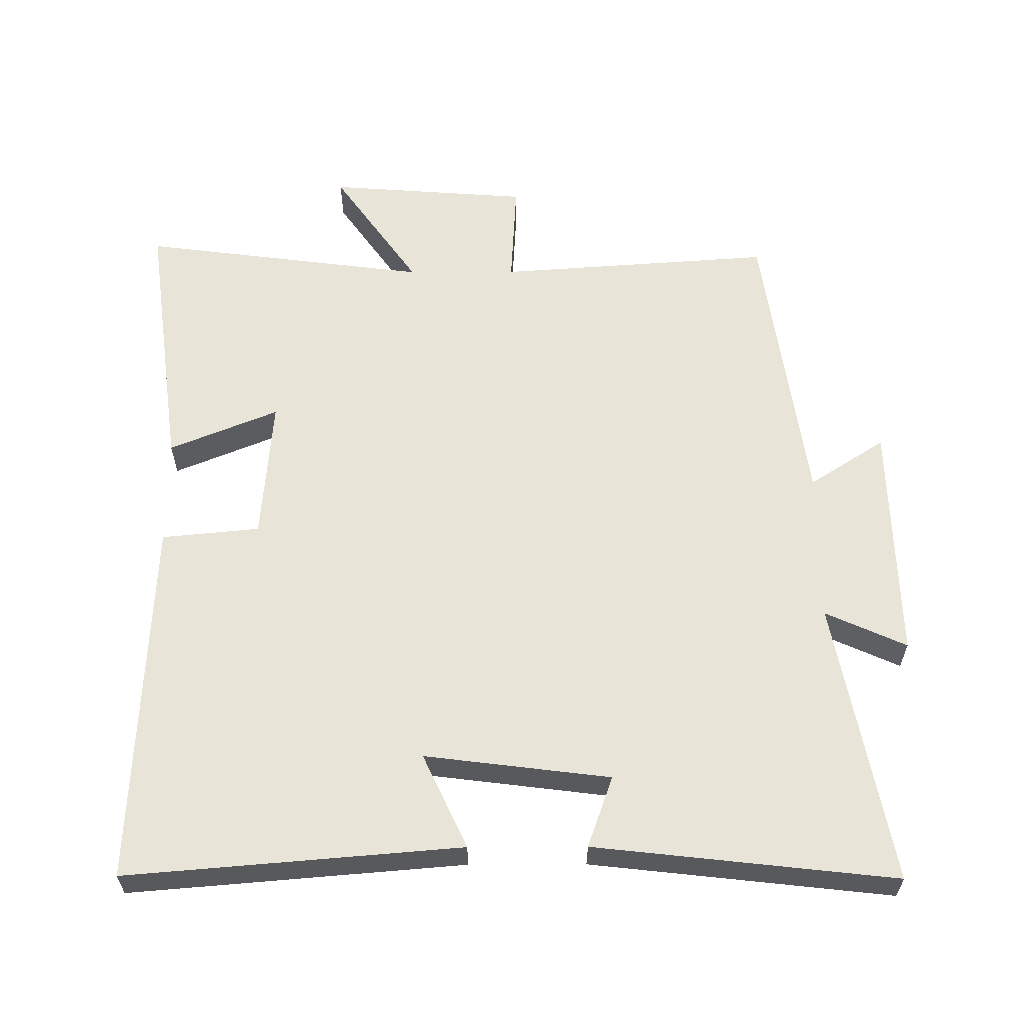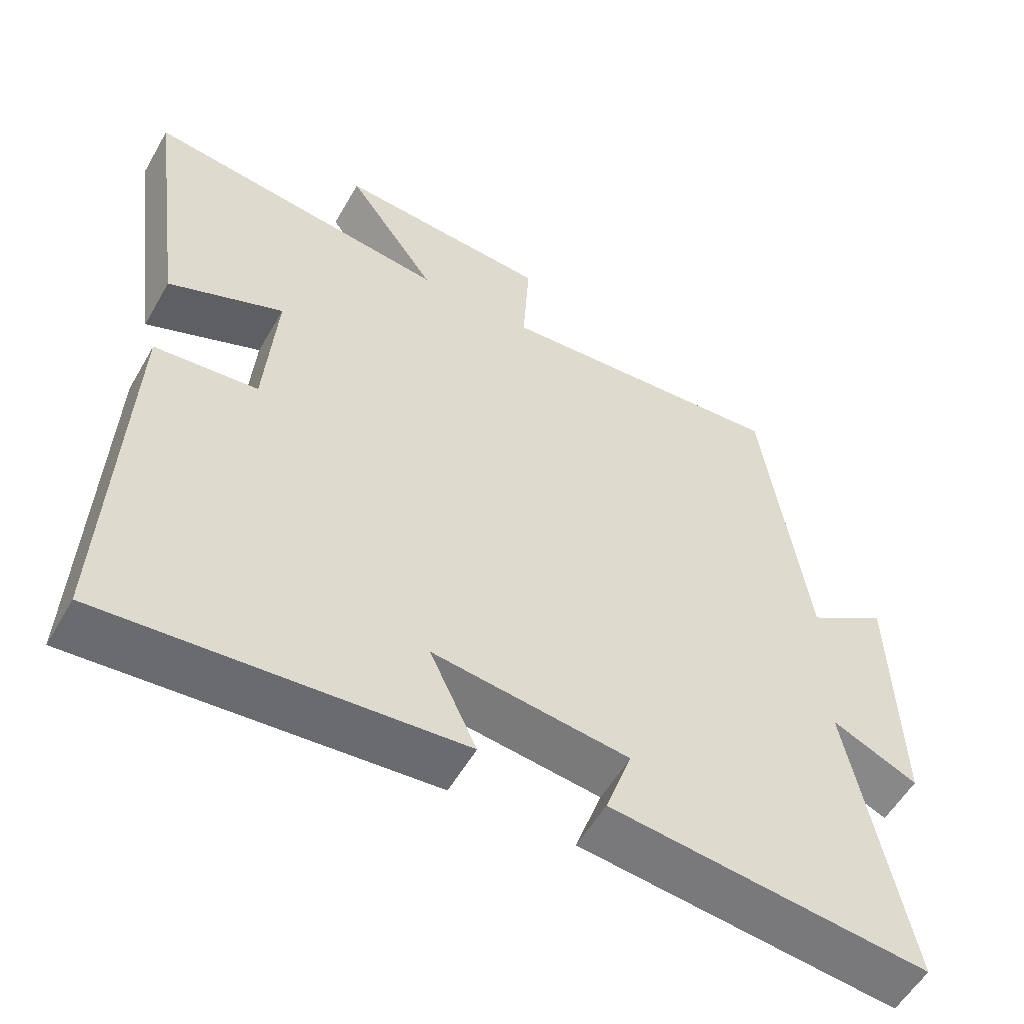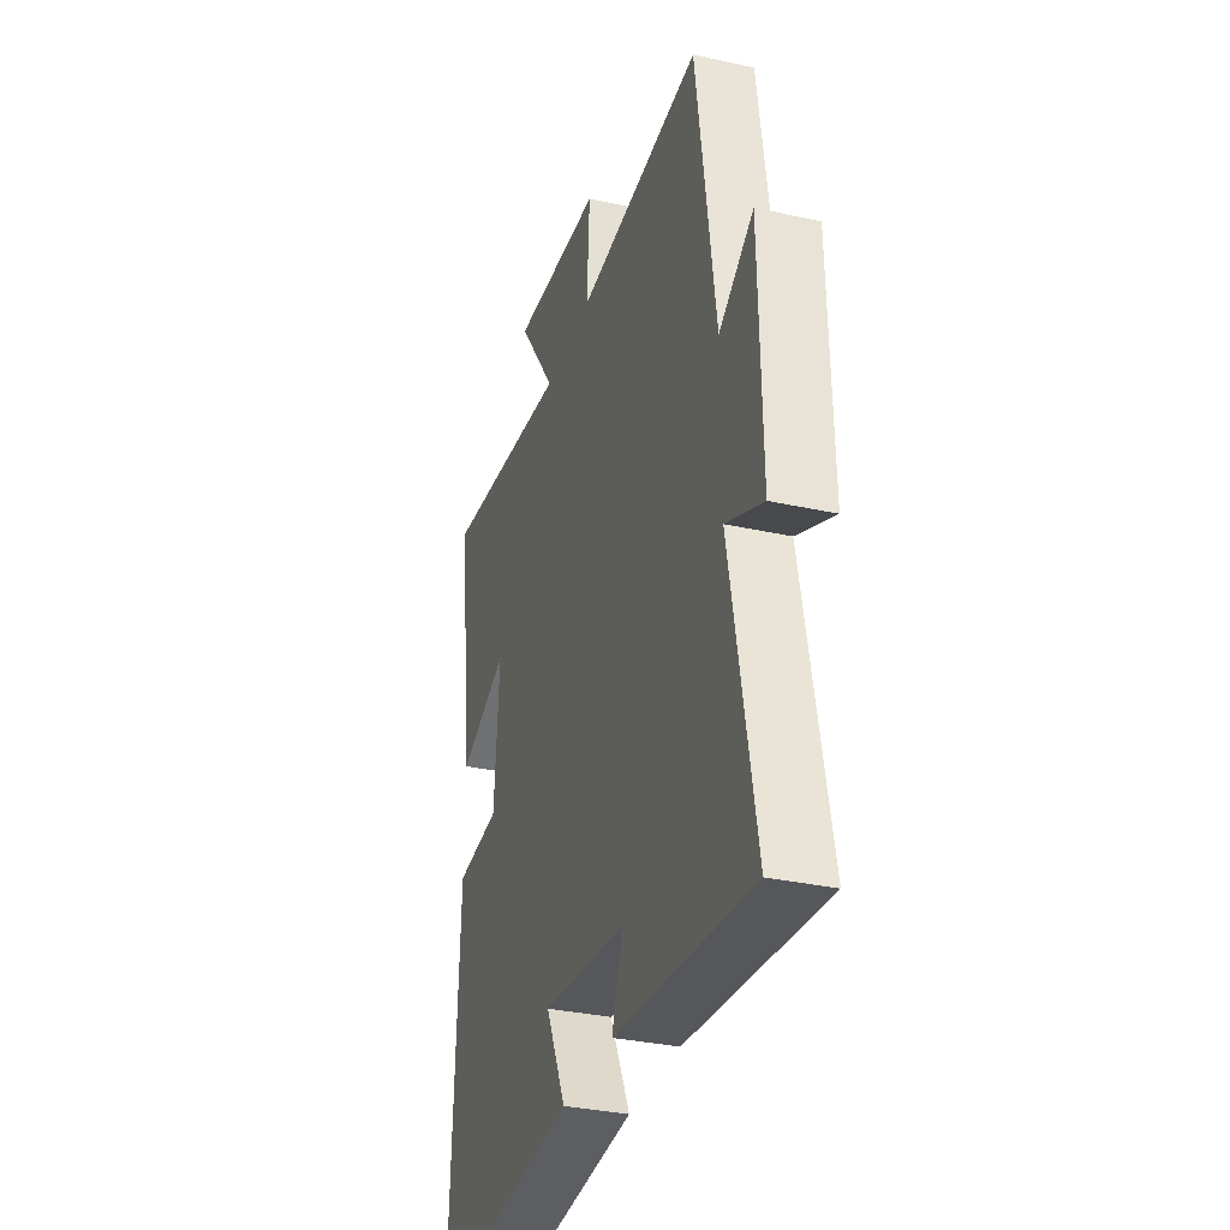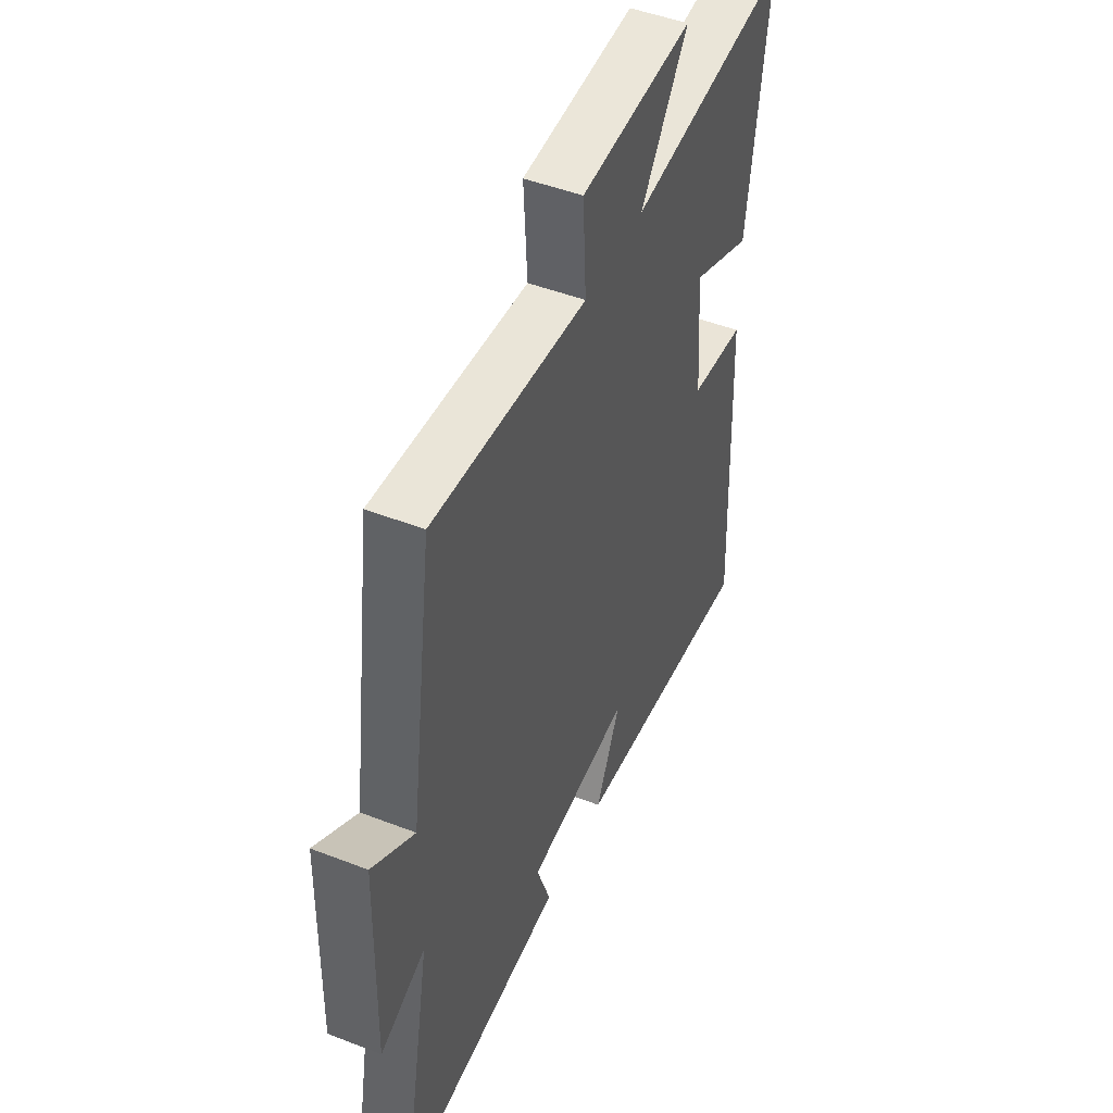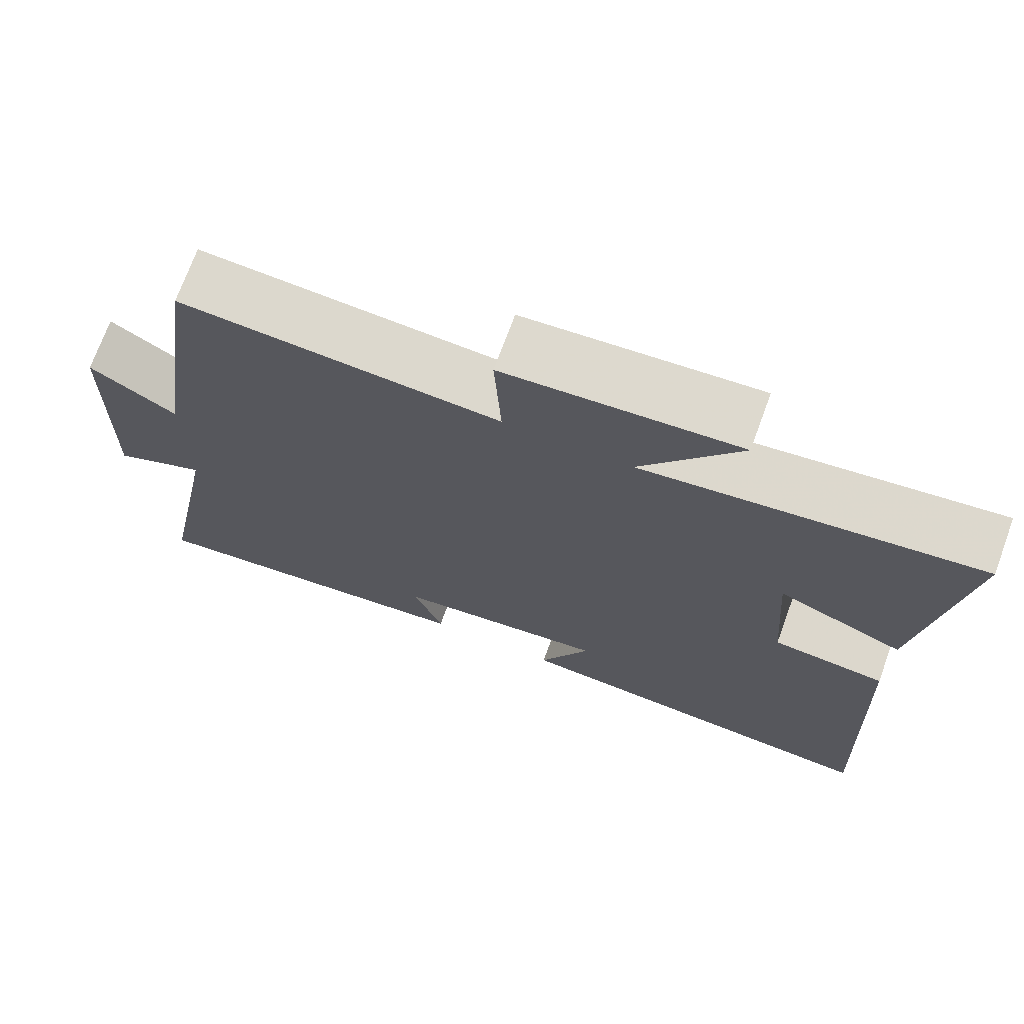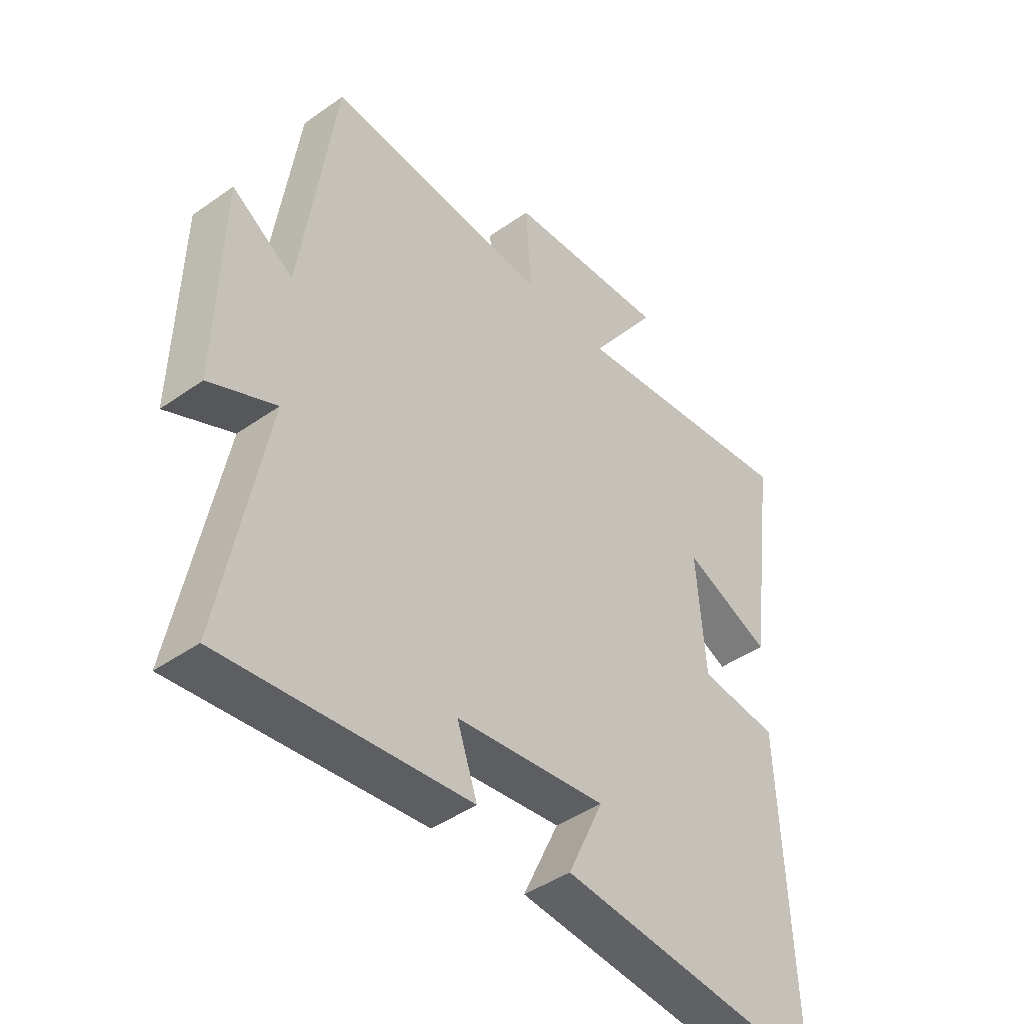
<metadata>
{"format":"obj","ext":"obj","renderer":"f3d","projection":"perspective","resolution":1024,"background":"white","views":[{"elev":60.1,"azim":179.8,"up":"+Y"},{"elev":-55.5,"azim":150.5,"up":"+Z"},{"elev":-33.2,"azim":-106.9,"up":"+Z"},{"elev":47.7,"azim":-66.4,"up":"+Z"},{"elev":71.8,"azim":20.1,"up":"+Z"},{"elev":-43.9,"azim":-50.4,"up":"+Z"}]}
</metadata>
<code>
v 0.553 0.07 0.555
v 0.5 0.07 0.162
v 0.34 0.07 0.228
v 0.356 0.07 0.016
v 0.5 0.07 0.002
v 0.522 0.07 -0.541
v 0.032 0.07 -0.5
v 0.097 0.07 -0.361
v -0.175 0.07 -0.395
v -0.138 0.07 -0.5
v -0.579 0.07 -0.549
v -0.5 0.07 -0.132
v -0.619 0.07 -0.186
v -0.611 0.07 0.168
v -0.5 0.07 0.096
v -0.439 0.07 0.529
v -0.033 0.07 0.5
v -0.042 0.07 0.656
v 0.254 0.07 0.678
v 0.129 0.07 0.5
v 0.553 0 0.555
v 0.5 0 0.162
v 0.34 0 0.228
v 0.356 0 0.016
v 0.5 0 0.002
v 0.522 0 -0.541
v 0.032 0 -0.5
v 0.097 0 -0.361
v -0.175 0 -0.395
v -0.138 0 -0.5
v -0.579 0 -0.549
v -0.5 0 -0.132
v -0.619 0 -0.186
v -0.611 0 0.168
v -0.5 0 0.096
v -0.439 0 0.529
v -0.033 0 0.5
v -0.042 0 0.656
v 0.254 0 0.678
v 0.129 0 0.5
f 17 18 19 20
f 15 16 17
f 15 17 20
f 12 13 14 15
f 12 15 20 1
f 9 10 11 12
f 8 9 12
f 5 6 7 8
f 4 5 8 12
f 3 4 12
f 1 2 3
f 1 3 12
f 40 39 38 37
f 37 36 35
f 40 37 35
f 35 34 33 32
f 21 40 35 32
f 32 31 30 29
f 32 29 28
f 28 27 26 25
f 32 28 25 24
f 32 24 23
f 23 22 21
f 32 23 21
f 1 21 22 2
f 2 22 23 3
f 3 23 24 4
f 4 24 25 5
f 5 25 26 6
f 6 26 27 7
f 7 27 28 8
f 8 28 29 9
f 9 29 30 10
f 10 30 31 11
f 11 31 32 12
f 12 32 33 13
f 13 33 34 14
f 14 34 35 15
f 15 35 36 16
f 16 36 37 17
f 17 37 38 18
f 18 38 39 19
f 19 39 40 20
f 20 40 21 1

</code>
